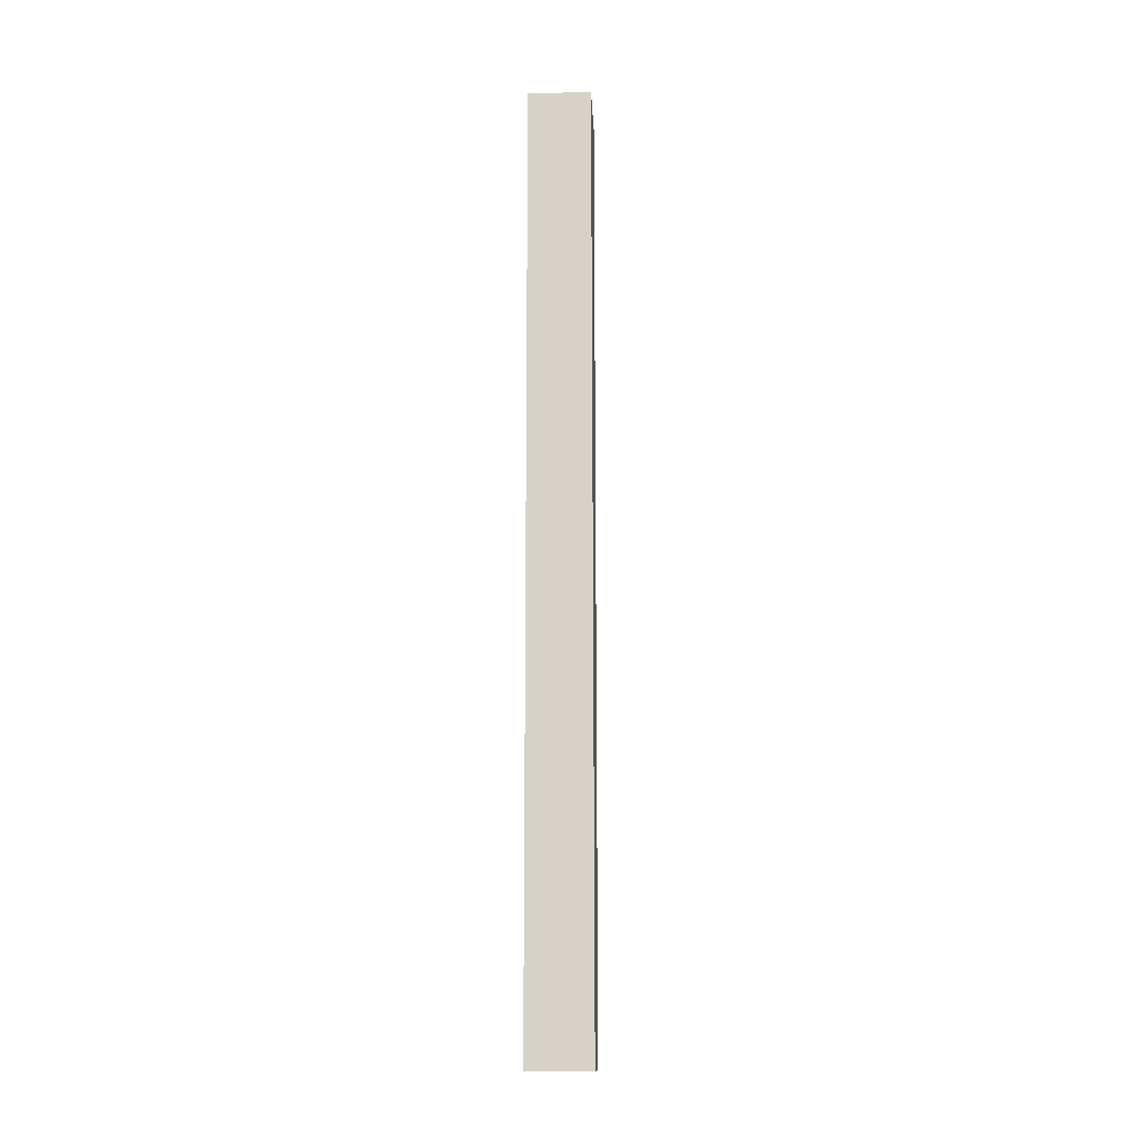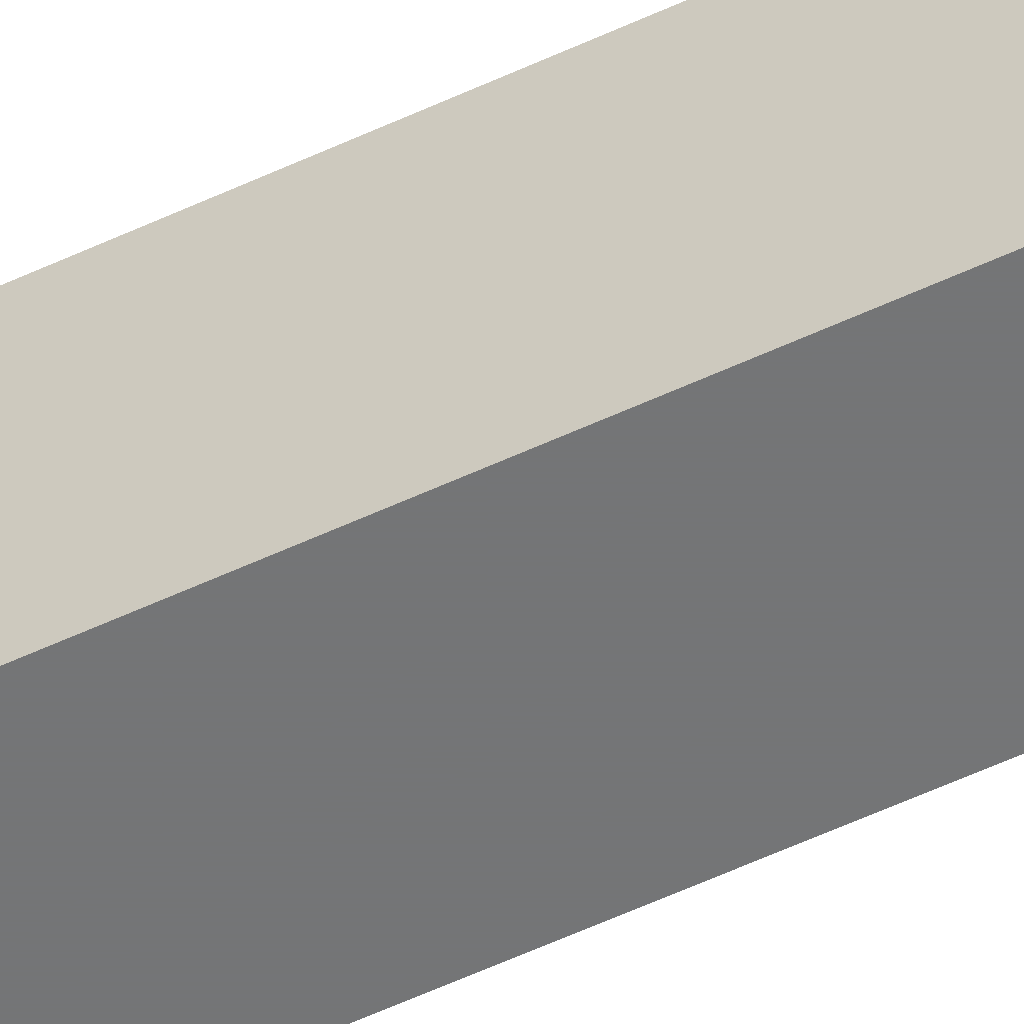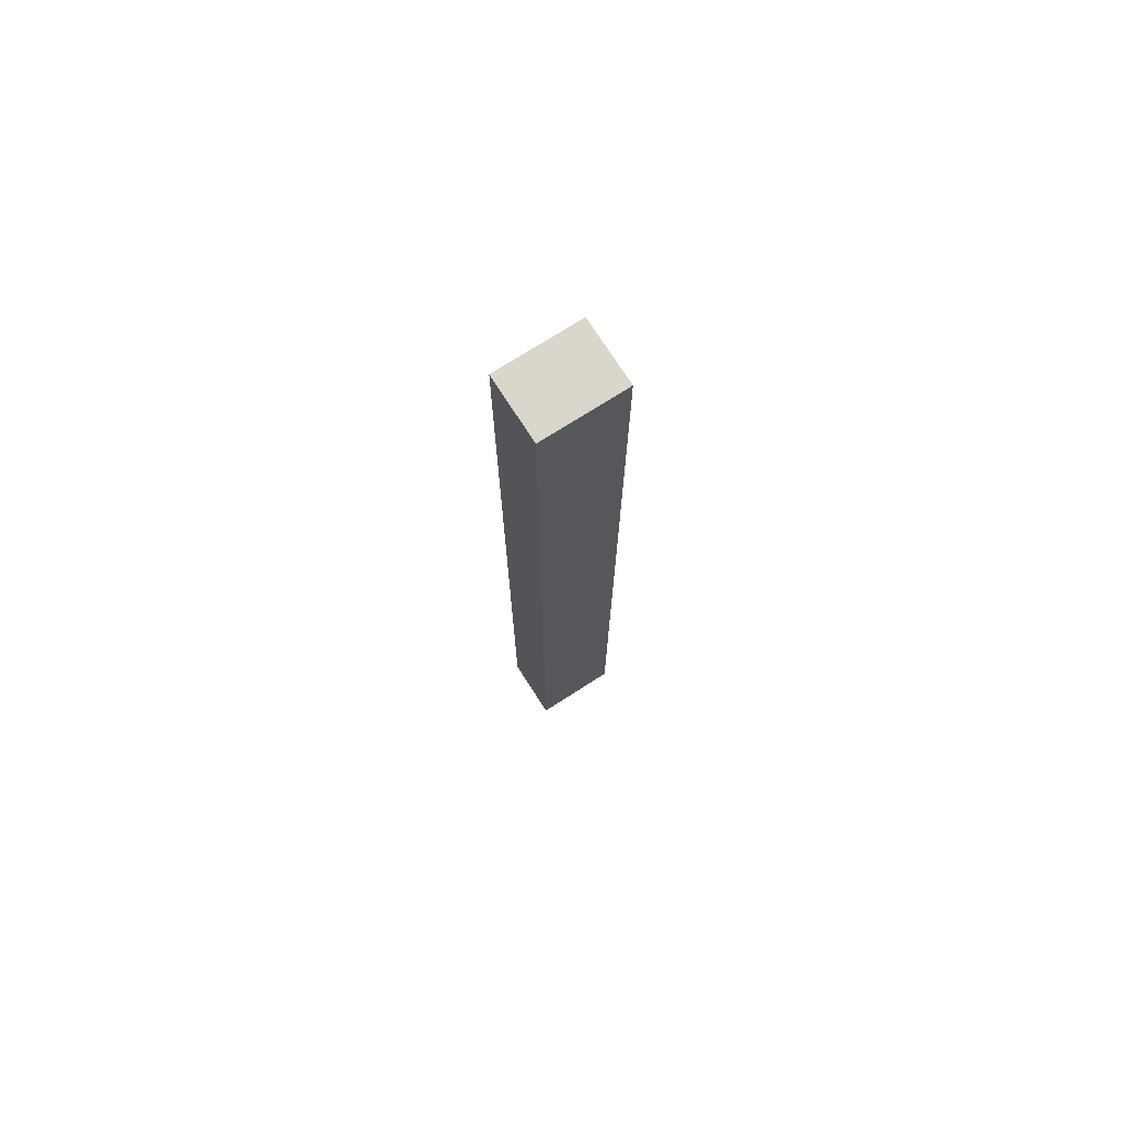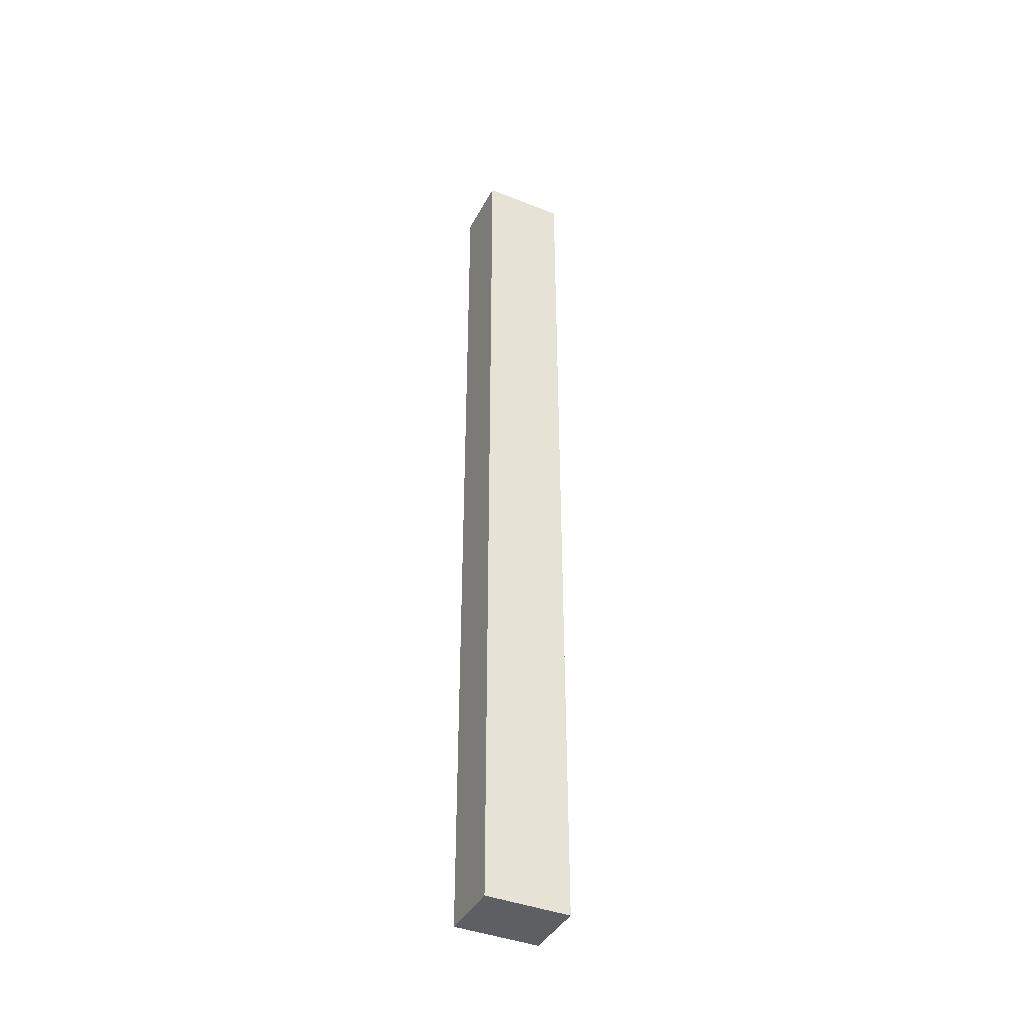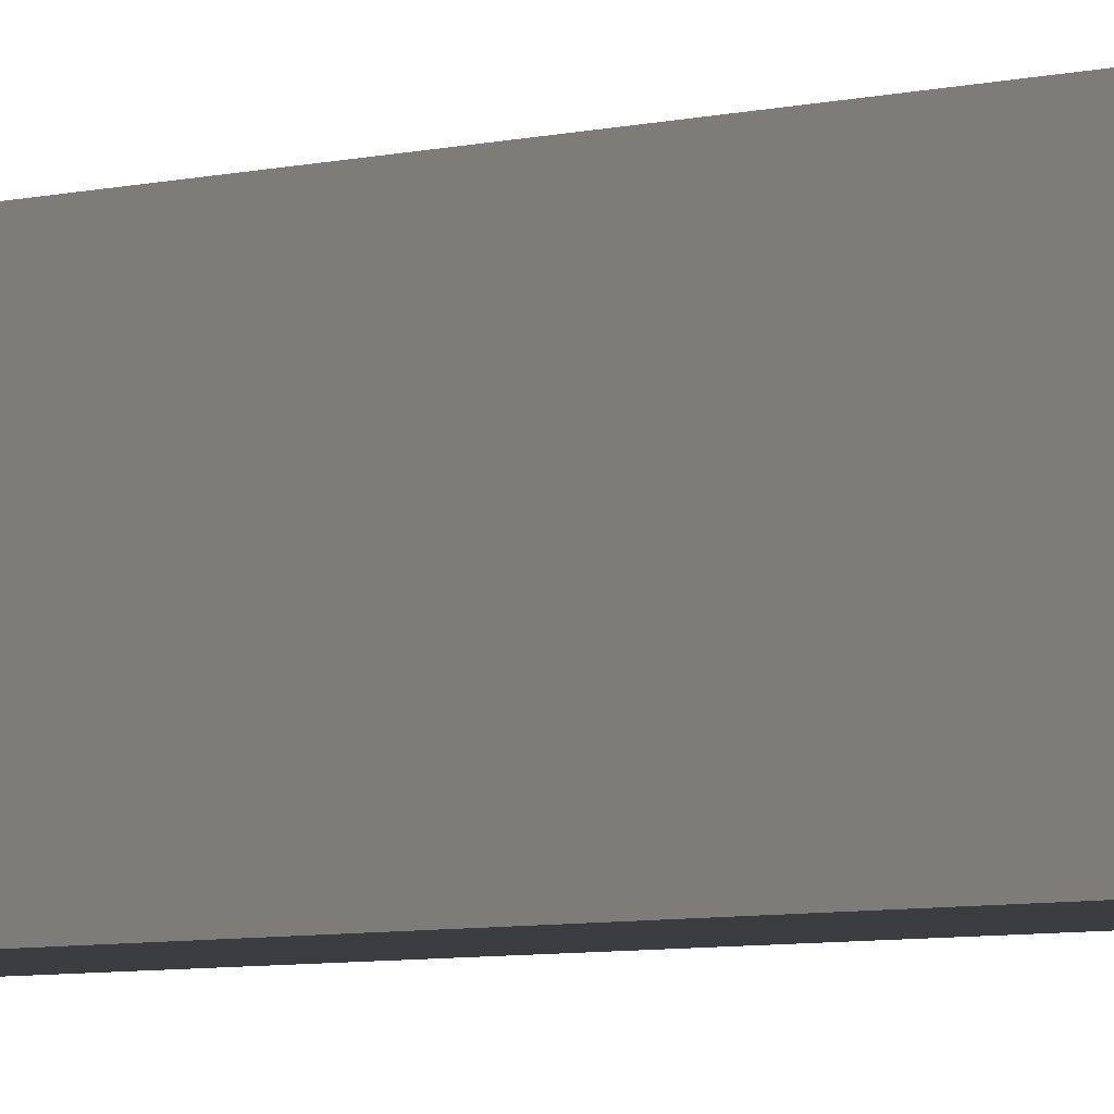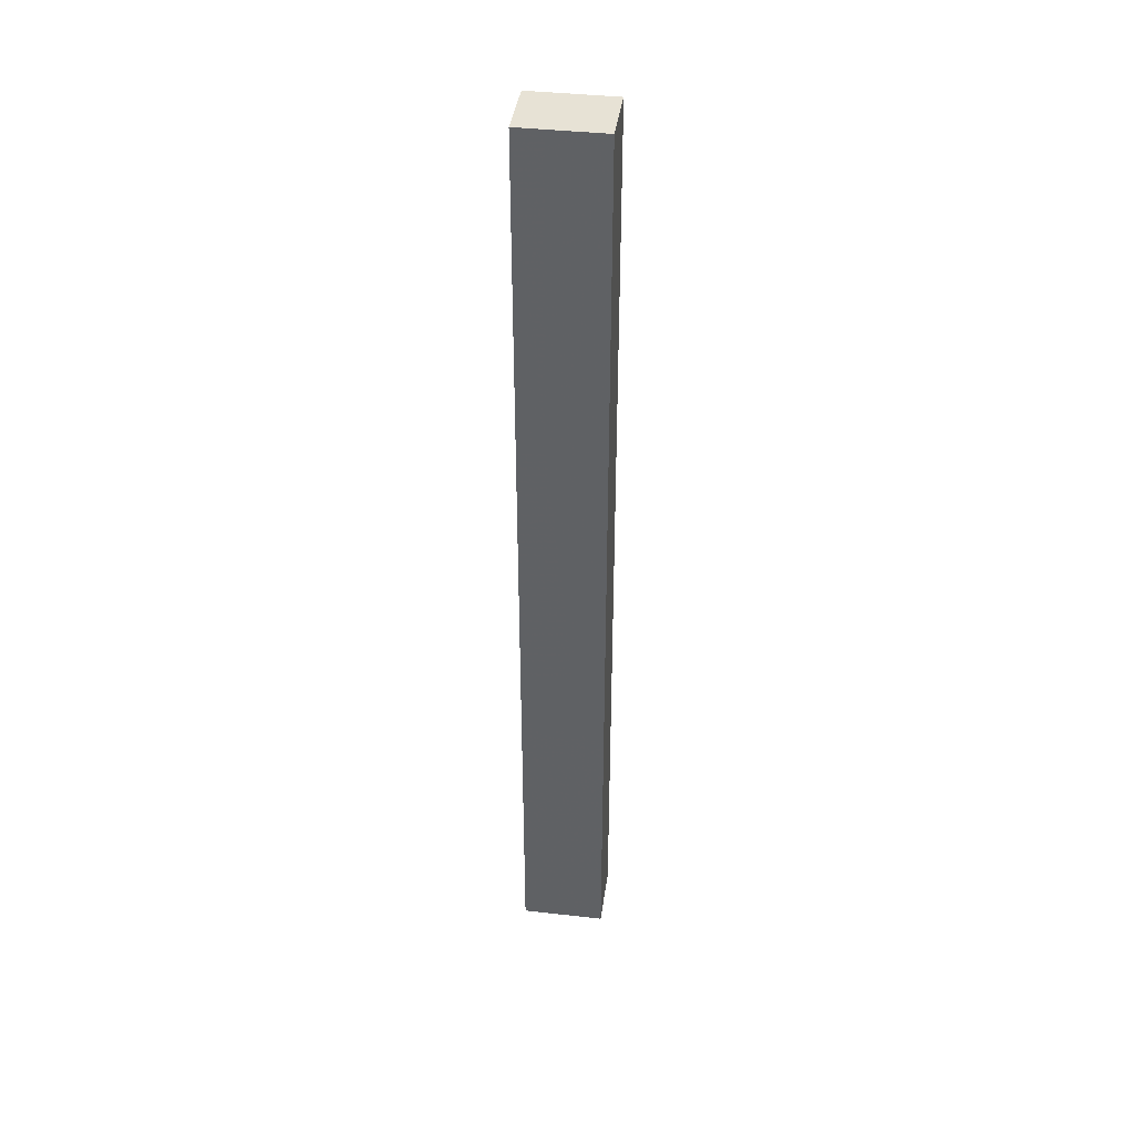
<metadata>
{"format":"obj","ext":"obj","renderer":"f3d","projection":"perspective","resolution":1024,"background":"white","views":[{"elev":-14.1,"azim":-177.1,"up":"+Y"},{"elev":-56.4,"azim":-63.9,"up":"+Z"},{"elev":73.9,"azim":57.4,"up":"+Y"},{"elev":-40.6,"azim":64.1,"up":"+Y"},{"elev":-2.8,"azim":-31.6,"up":"+Z"},{"elev":40.2,"azim":97.9,"up":"+Y"}]}
</metadata>
<code>
o long_009
v 58.25 -250 -47.35
v 91.75 -250 -47.35
v 91.75 -250 -3.346
v 58.25 -250 -3.346
v 91.75 -250 -47.35
v 91.75 250 -47.35
v 91.75 250 -3.346
v 91.75 -250 -3.346
v 91.75 250 -47.35
v 58.25 250 -47.35
v 58.25 250 -3.346
v 91.75 250 -3.346
v 58.25 250 -47.35
v 58.25 -250 -47.35
v 58.25 -250 -3.346
v 58.25 250 -3.346
v 58.25 -250 -47.35
v 58.25 250 -47.35
v 91.75 250 -47.35
v 91.75 -250 -47.35
v 58.25 -250 -3.346
v 91.75 -250 -3.346
v 91.75 250 -3.346
v 58.25 250 -3.346
f 1 2 3
f 5 6 7
f 9 10 11
f 13 14 15
f 17 18 19
f 21 22 23
f 1 3 4
f 5 7 8
f 9 11 12
f 13 15 16
f 17 19 20
f 21 23 24

</code>
